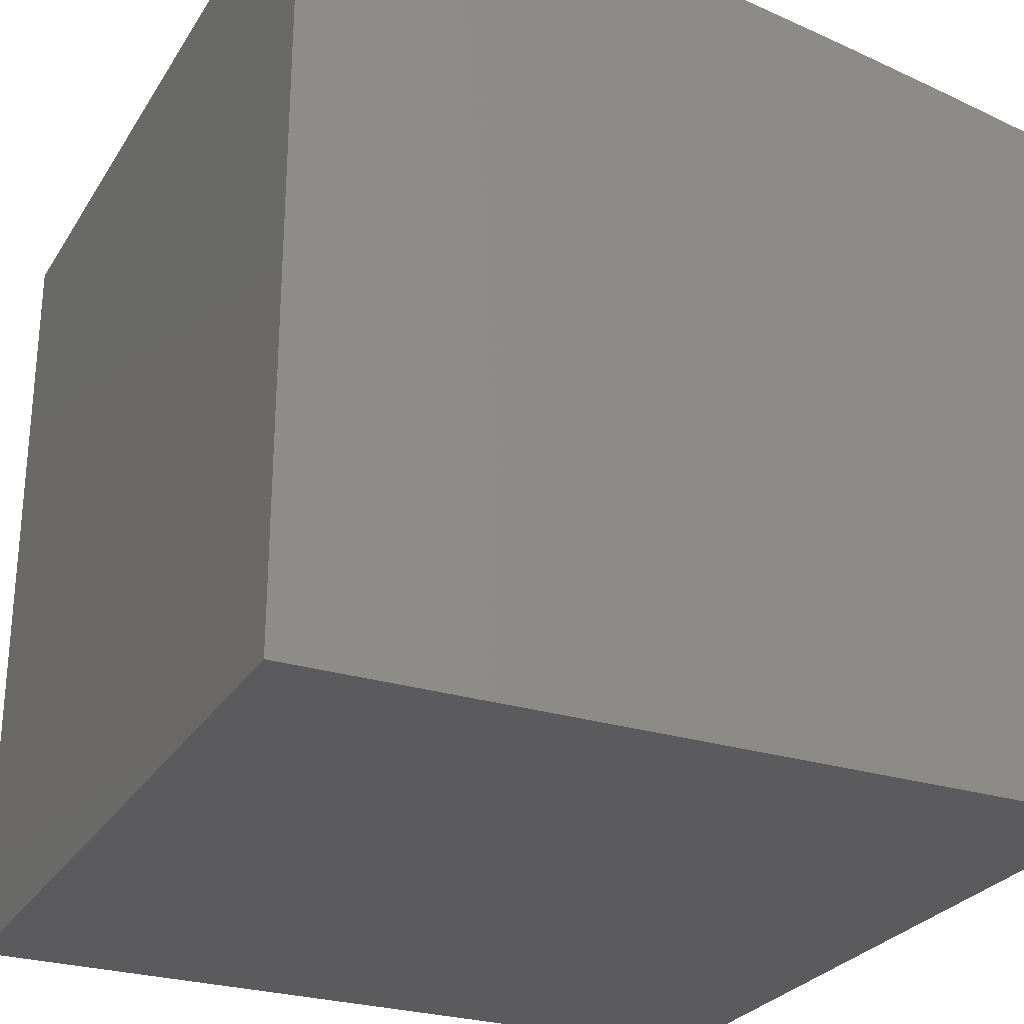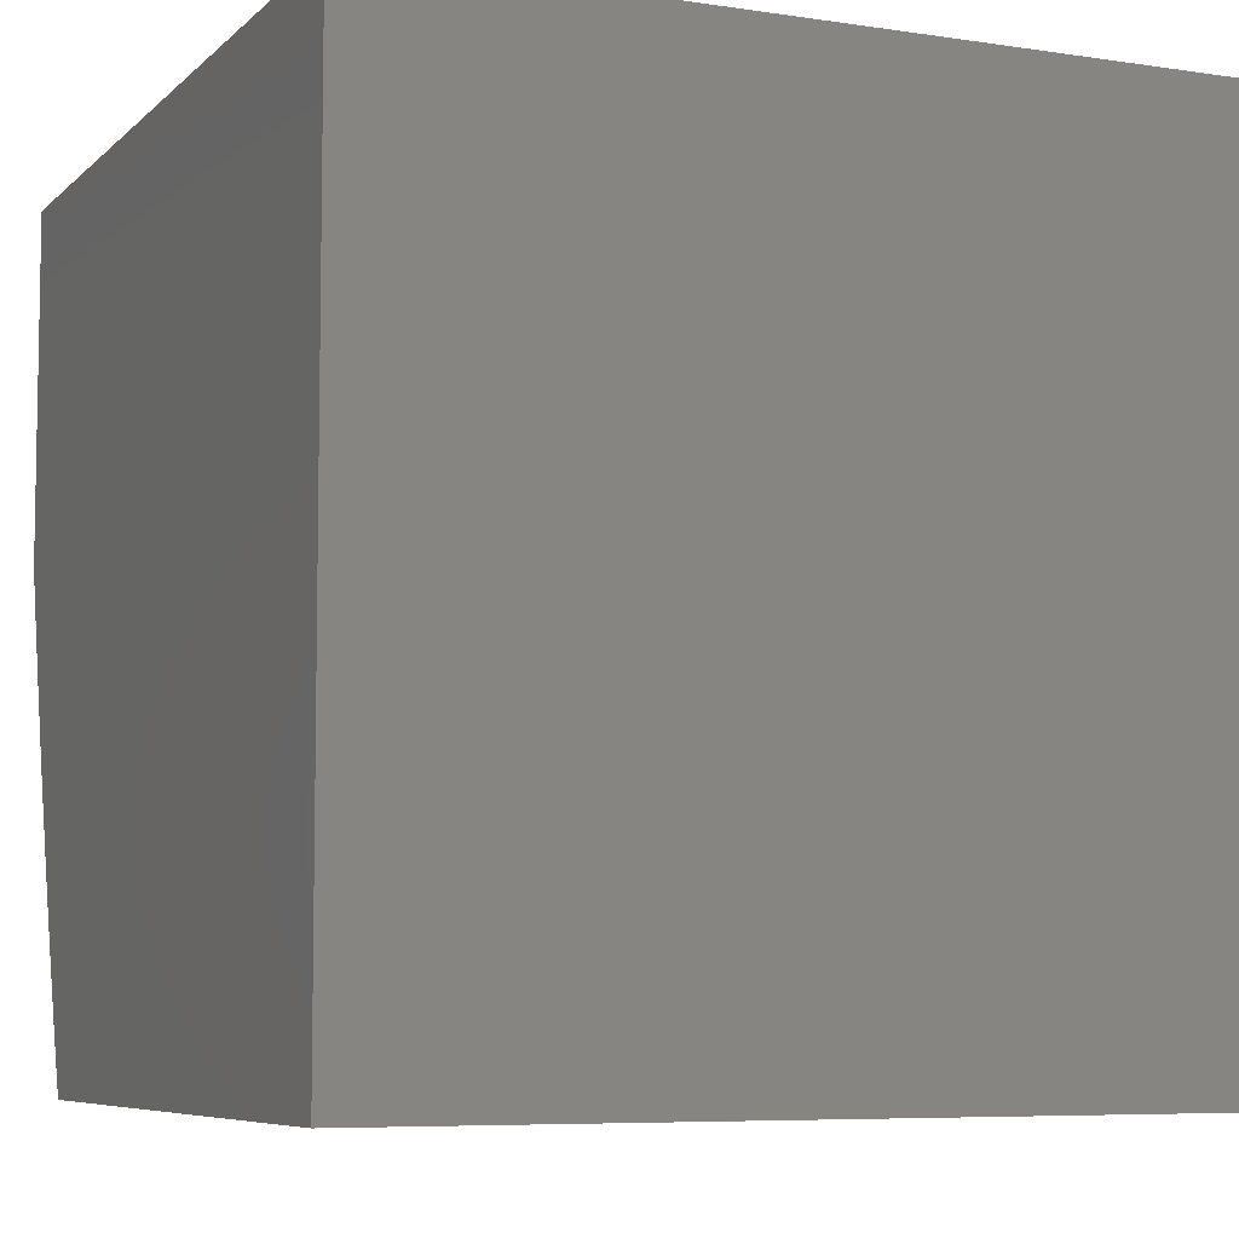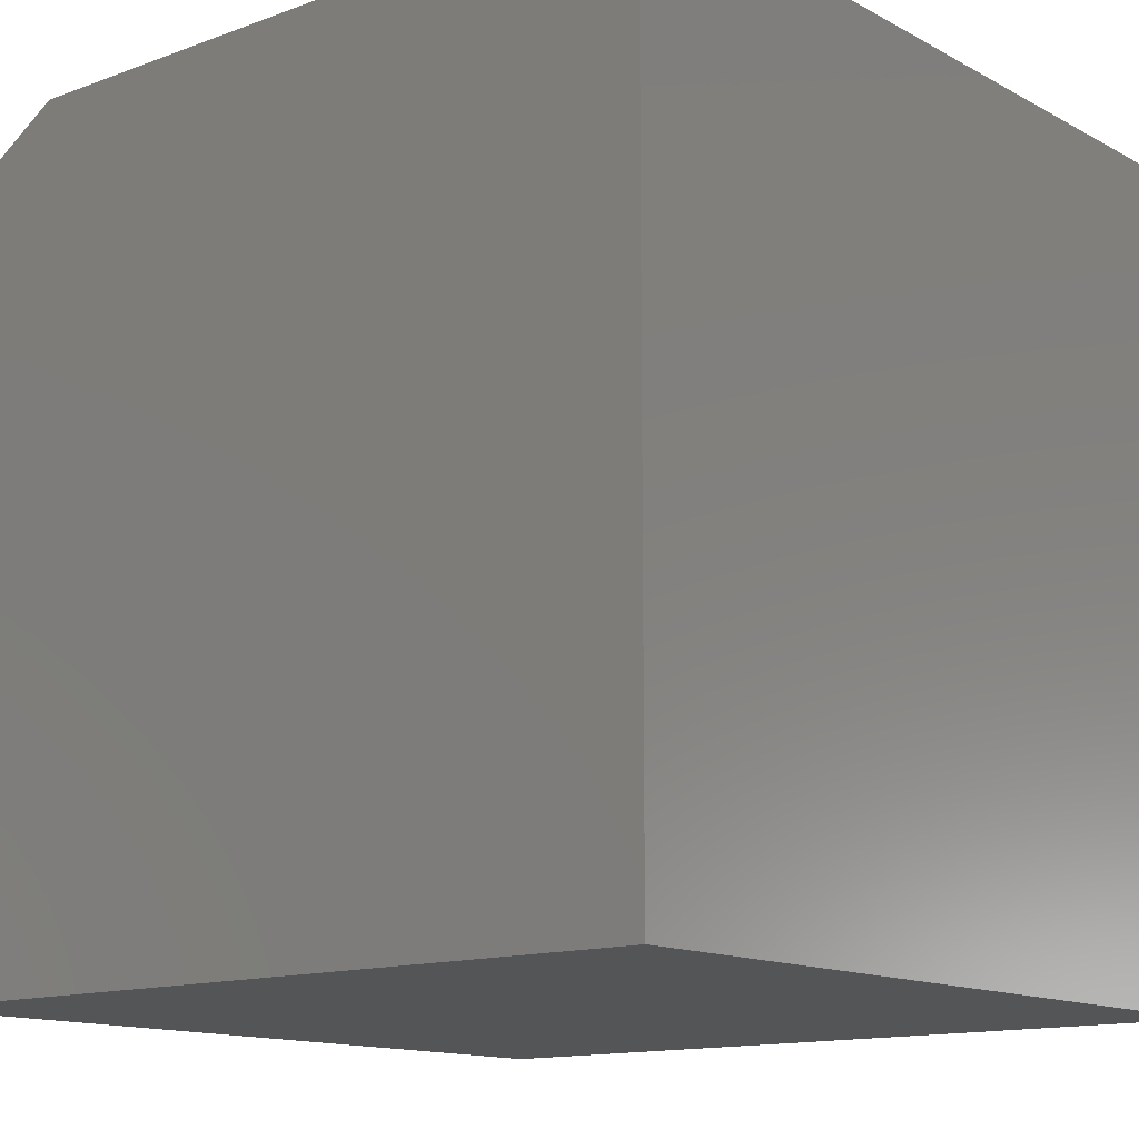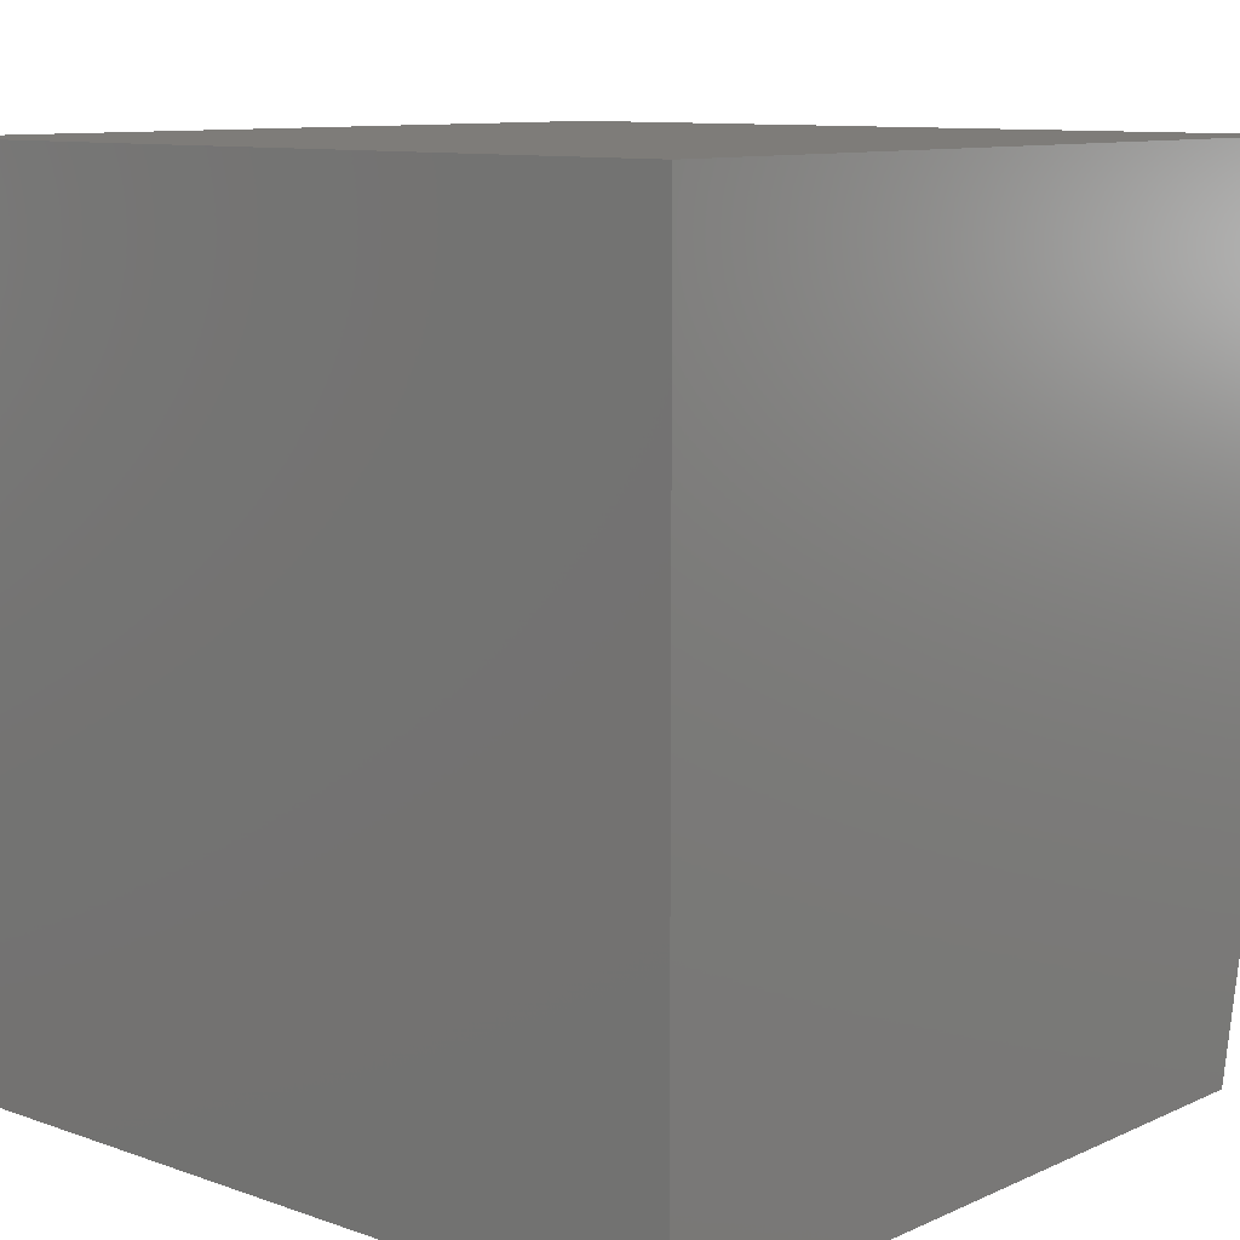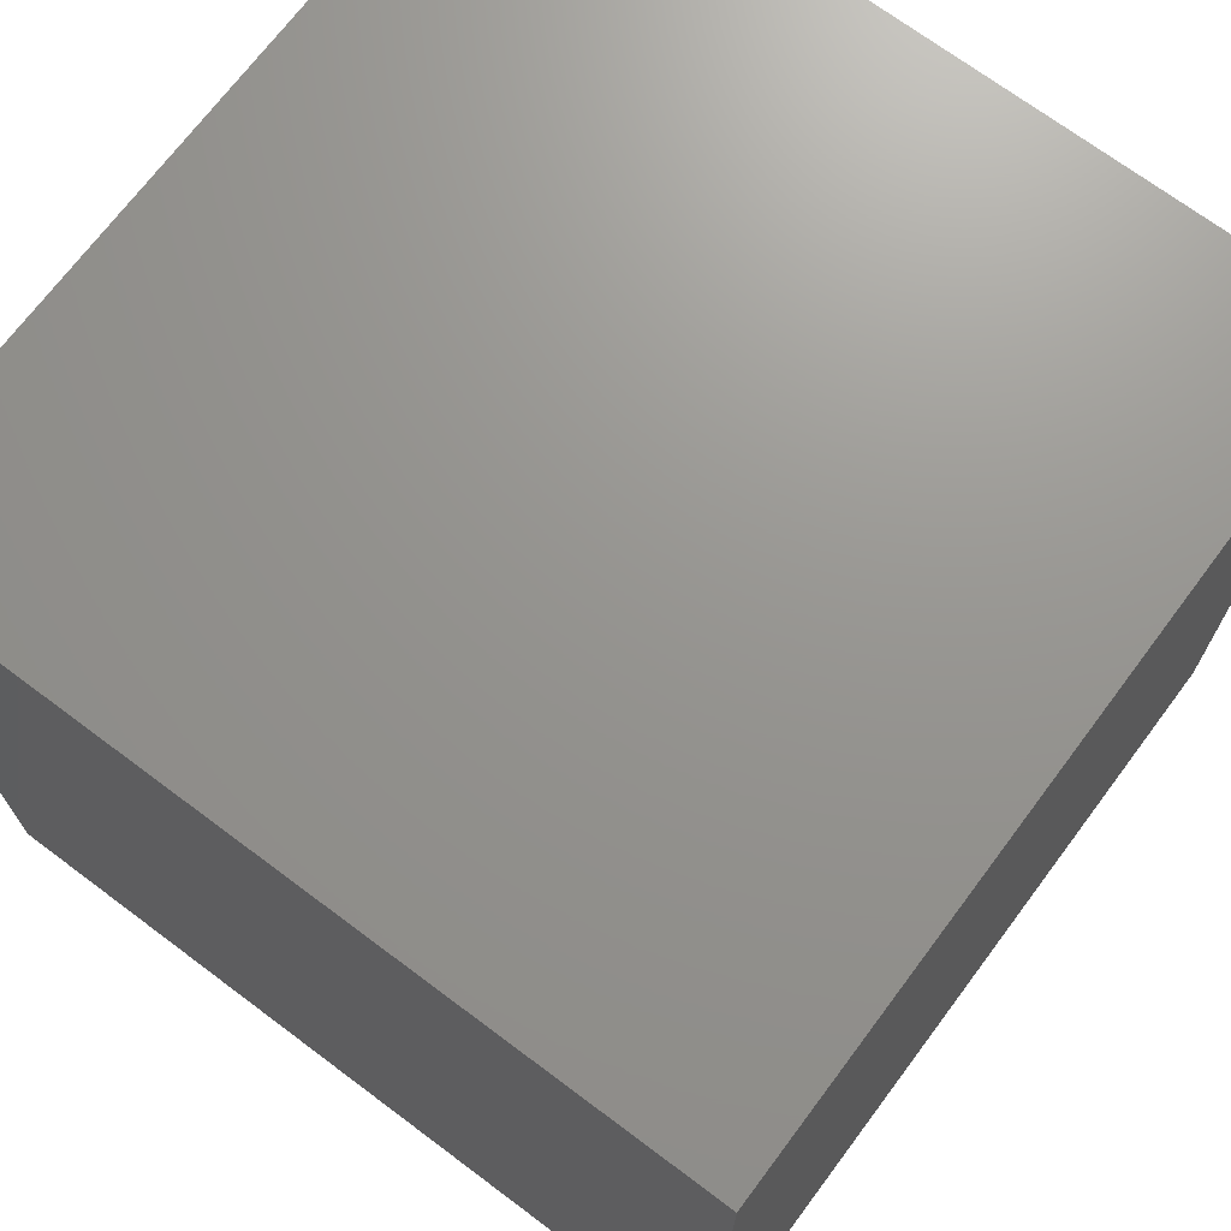
<metadata>
{"format":"stl","ext":"stl","renderer":"f3d","projection":"perspective","resolution":1024,"background":"white","views":[{"elev":-27.2,"azim":64.5,"up":"+Y"},{"elev":-6.8,"azim":-114.0,"up":"+Z"},{"elev":-13.4,"azim":-140.3,"up":"+Y"},{"elev":10.1,"azim":41.6,"up":"+Z"},{"elev":70.8,"azim":-53.2,"up":"+Z"}]}
</metadata>
<code>
# stl→obj: 26 verts, 48 faces
v 6 8.928 -1.853
v 6 8.899 -2
v 5.927 8.96 -1.926
v 5.921 8.95 -2
v 5.864 9 -1.927
v 5.841 9 -2
v 5.886 9 -1.854
v 5.934 8.97 -1.852
v 5.94 8.98 -1.779
v 6 8.954 -1.706
v 5.946 8.989 -1.705
v 5.952 8.997 -1.631
v 5.947 9 -1.634
v 5.965 9 -1.56
v 5.907 9 -1.781
v 5.927 9 -1.707
v 6 8.978 -1.559
v 5.983 9 -1.485
v 6 9 -1.411
v 6 9 -1
v 5 9 -1
v 5 9 -2
v 6 8 -2
v 5 8 -2
v 6 8 -1
v 5 8 -1
f 1 2 3
f 3 2 4
f 3 4 5
f 5 4 6
f 5 7 3
f 3 7 8
f 3 8 1
f 1 8 9
f 1 9 10
f 10 9 11
f 10 11 12
f 12 11 13
f 12 13 14
f 7 15 8
f 8 15 9
f 15 16 9
f 9 16 11
f 16 13 11
f 12 14 17
f 17 14 18
f 17 18 19
f 17 10 12
f 20 19 21
f 21 19 18
f 21 18 14
f 14 13 21
f 21 13 22
f 22 13 16
f 22 16 15
f 15 7 22
f 22 7 5
f 22 5 6
f 4 23 6
f 6 23 24
f 6 24 22
f 4 2 23
f 20 21 25
f 25 21 26
f 26 24 25
f 25 24 23
f 21 22 26
f 26 22 24
f 2 1 23
f 23 1 10
f 23 10 17
f 23 17 25
f 25 17 19
f 25 19 20

</code>
